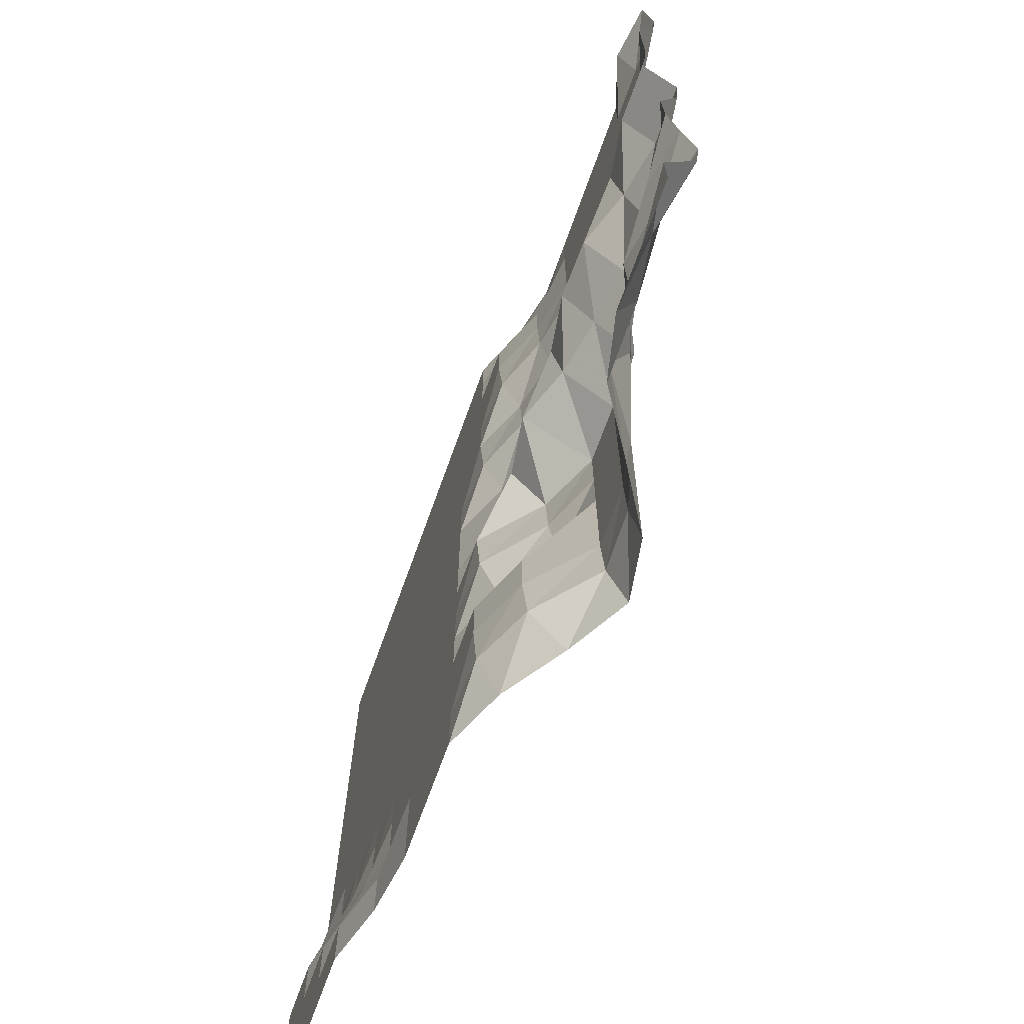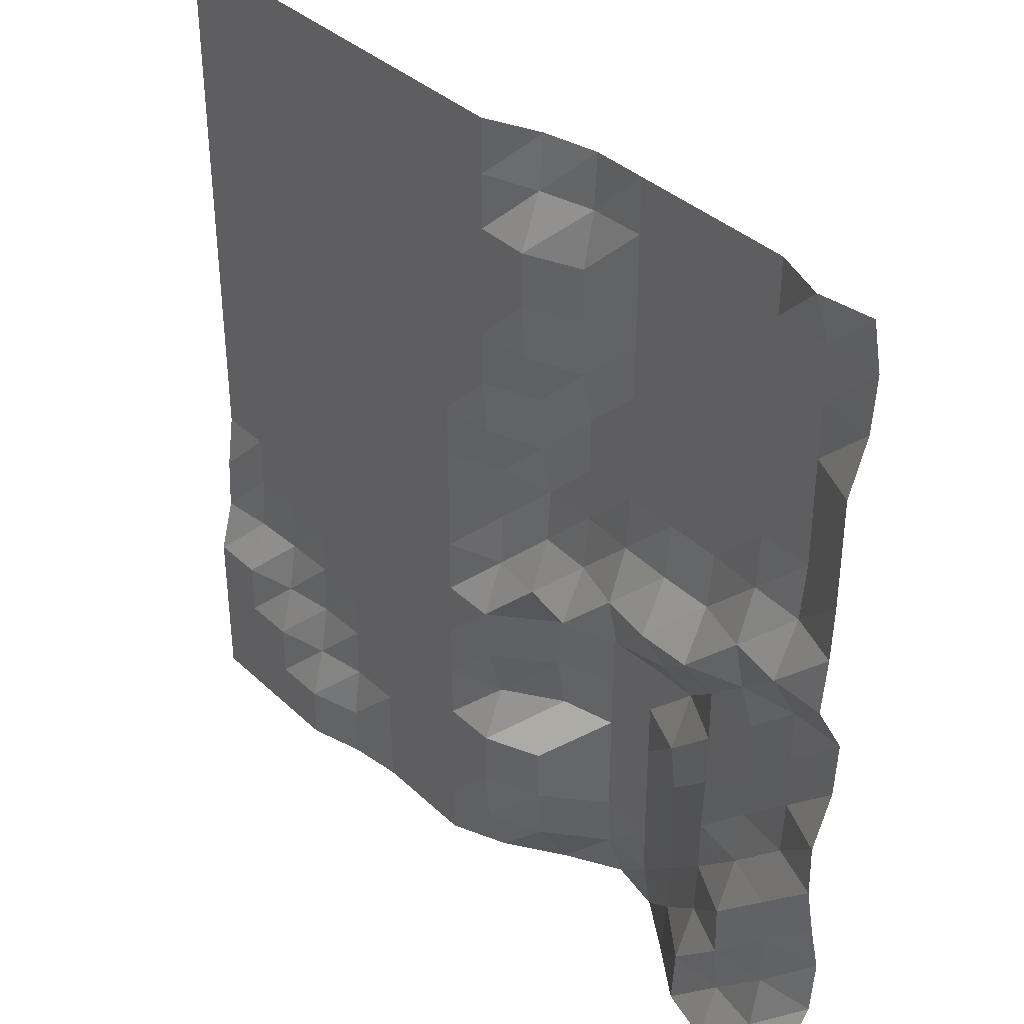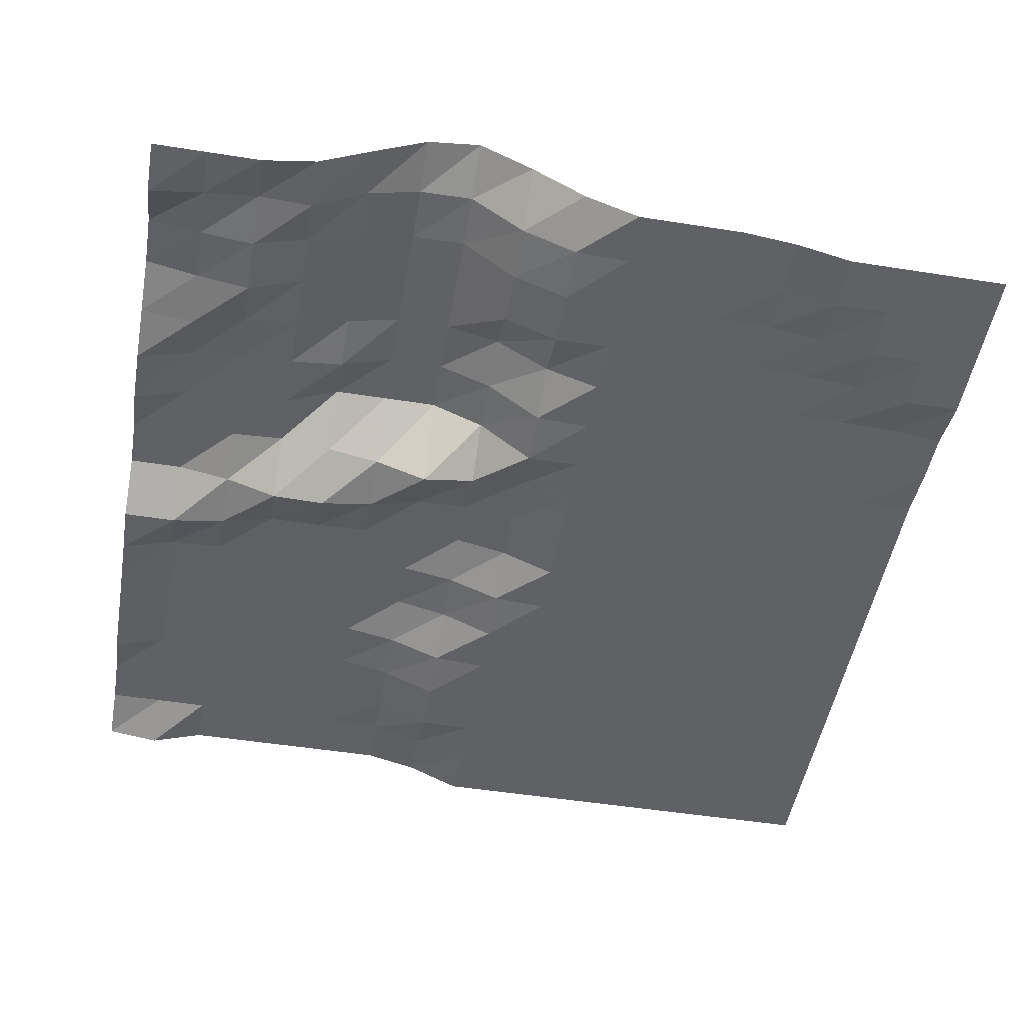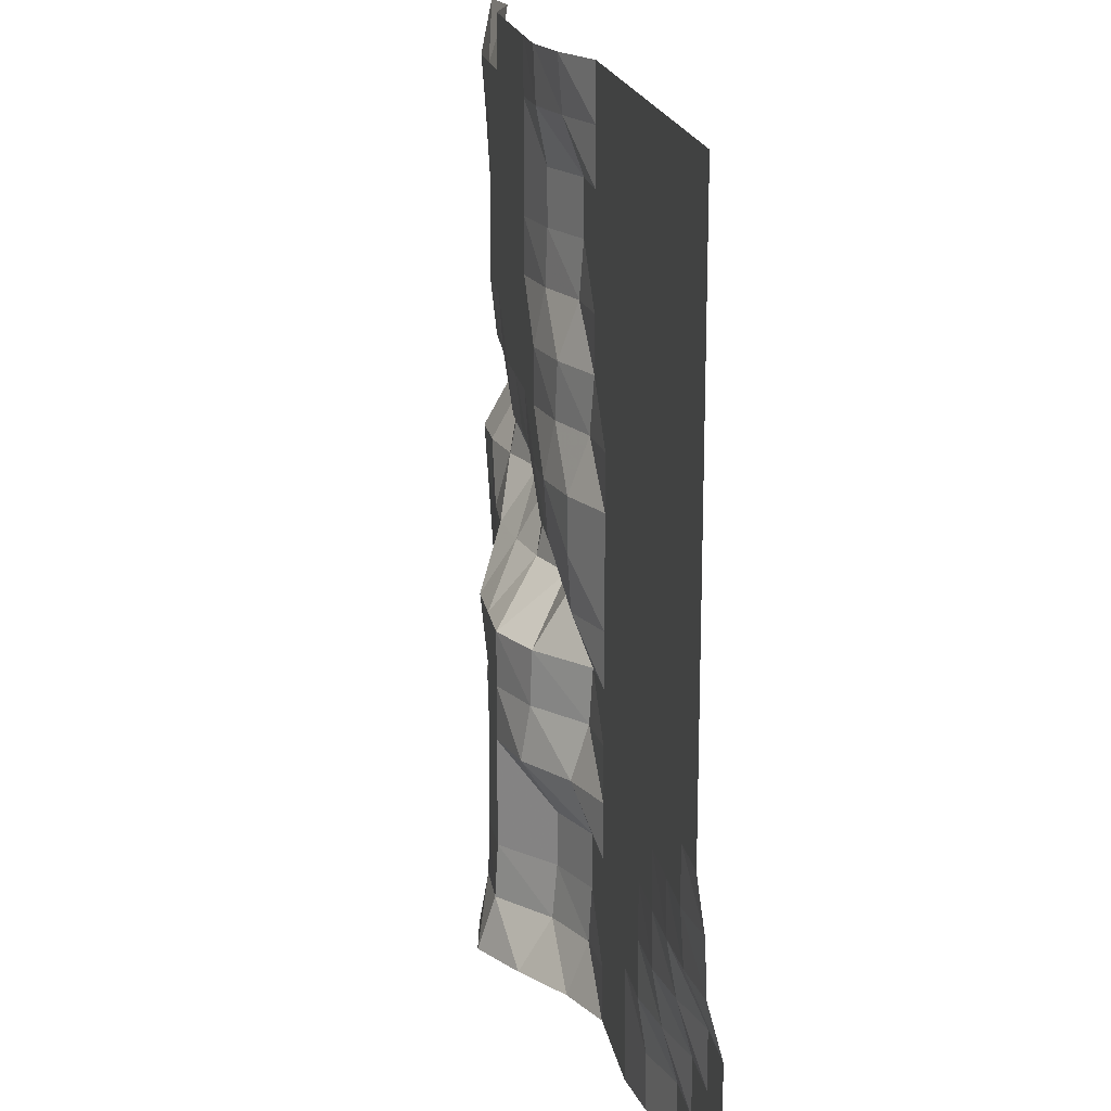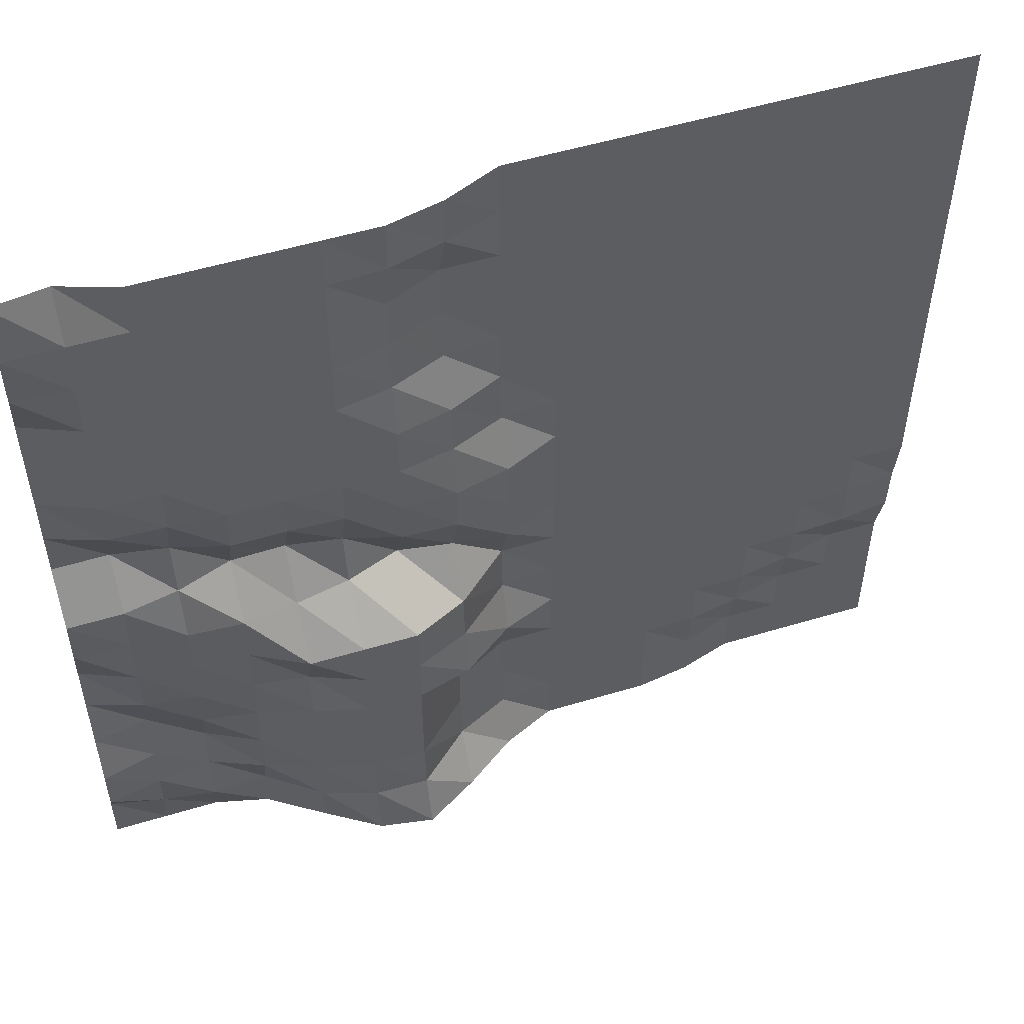
<metadata>
{"format":"obj","ext":"obj","renderer":"f3d","projection":"perspective","resolution":1024,"background":"white","views":[{"elev":-70.0,"azim":70.2,"up":"+Z"},{"elev":36.9,"azim":50.2,"up":"+Z"},{"elev":-49.6,"azim":170.1,"up":"+Y"},{"elev":18.5,"azim":-99.5,"up":"+Z"},{"elev":53.2,"azim":162.1,"up":"+Z"}]}
</metadata>
<code>
v 1406 46.68 281.2
v 1406 46.68 290
v 1406 51.74 298.8
v 1406 52.51 307.6
v 1406 50.62 316.4
v 1406 49.08 325.2
v 1406 48.86 334
v 1406 51.97 342.8
v 1406 52.51 351.6
v 1406 47.61 360.4
v 1406 48.5 369.1
v 1406 48.86 377.9
v 1406 48.86 386.7
v 1406 48.86 395.5
v 1406 51.86 404.3
v 1406 52.51 413.1
v 1406 50.74 421.9
v 1397 46.68 281.2
v 1397 48.58 290
v 1397 50.17 298.8
v 1397 50.35 307.6
v 1397 49.08 316.4
v 1397 52 325.2
v 1397 52.51 334
v 1397 52.51 342.8
v 1397 52.51 351.6
v 1397 47.61 360.4
v 1397 51.56 369.1
v 1397 52.51 377.9
v 1397 52.51 386.7
v 1397 52.51 395.5
v 1397 52.51 404.3
v 1397 52.51 413.1
v 1397 49.53 421.9
v 1389 46.68 281.2
v 1389 49.89 290
v 1389 49.05 298.8
v 1389 48.82 307.6
v 1389 52 316.4
v 1389 53.12 325.2
v 1389 53.22 334
v 1389 53.22 342.8
v 1389 50.83 351.6
v 1389 49.08 360.4
v 1389 51.91 369.1
v 1389 52.51 377.9
v 1389 52.51 386.7
v 1389 52.51 395.5
v 1389 52.51 404.3
v 1389 52.51 413.1
v 1389 52.51 421.9
v 1380 48.8 281.2
v 1380 49.41 290
v 1380 52.72 298.8
v 1380 53.22 307.6
v 1380 53.22 316.4
v 1380 53.68 325.2
v 1380 53.75 334
v 1380 53.75 342.8
v 1380 47.79 351.6
v 1380 51.59 360.4
v 1380 52.51 369.1
v 1380 52.51 377.9
v 1380 52.51 386.7
v 1380 52.51 395.5
v 1380 52.51 404.3
v 1380 52.51 413.1
v 1380 52.51 421.9
v 1371 54.62 281.2
v 1371 55.71 290
v 1371 55.86 298.8
v 1371 55.86 307.6
v 1371 55.86 316.4
v 1371 54.8 325.2
v 1371 58.36 334
v 1371 52.51 342.8
v 1371 47.59 351.6
v 1371 51.59 360.4
v 1371 52.51 369.1
v 1371 52.51 377.9
v 1371 52.51 386.7
v 1371 52.51 395.5
v 1371 52.51 404.3
v 1371 52.51 413.1
v 1371 52.51 421.9
v 1362 60.17 281.2
v 1362 58.63 290
v 1362 58.36 298.8
v 1362 58.36 307.6
v 1362 58.36 316.4
v 1362 58.36 325.2
v 1362 58.36 334
v 1362 50.76 342.8
v 1362 49.03 351.6
v 1362 51.92 360.4
v 1362 52.51 369.1
v 1362 52.51 377.9
v 1362 52.51 386.7
v 1362 52.51 395.5
v 1362 52.51 404.3
v 1362 52.51 413.1
v 1362 52.51 421.9
v 1354 61.66 281.2
v 1354 58.82 290
v 1354 58.36 298.8
v 1354 58.36 307.6
v 1354 58.36 316.4
v 1354 58.36 325.2
v 1354 58.36 334
v 1354 47.56 342.8
v 1354 51.6 351.6
v 1354 52.51 360.4
v 1354 52.51 369.1
v 1354 52.51 377.9
v 1354 50.8 386.7
v 1354 50.47 395.5
v 1354 50.47 404.3
v 1354 52.13 413.1
v 1354 52.51 421.9
v 1345 56.57 281.2
v 1345 51.24 290
v 1345 50.48 298.8
v 1345 50.48 307.6
v 1345 56.02 316.4
v 1345 54.59 325.2
v 1345 54.3 334
v 1345 48.96 342.8
v 1345 51.92 351.6
v 1345 52.51 360.4
v 1345 50.83 369.1
v 1345 50.48 377.9
v 1345 47.34 386.7
v 1345 46.68 395.5
v 1345 46.68 404.3
v 1345 49.79 413.1
v 1345 50.48 421.9
v 1336 50.51 281.2
v 1336 47.18 290
v 1336 46.68 298.8
v 1336 46.68 307.6
v 1336 49.97 316.4
v 1336 47.23 325.2
v 1336 46.68 334
v 1336 49.92 342.8
v 1336 50.51 351.6
v 1336 50.51 360.4
v 1336 47.32 369.1
v 1336 46.68 377.9
v 1336 46.68 386.7
v 1336 46.68 395.5
v 1336 46.68 404.3
v 1336 46.68 413.1
v 1336 46.68 421.9
v 1327 46.68 281.2
v 1327 46.68 290
v 1327 46.68 298.8
v 1327 46.68 307.6
v 1327 46.68 316.4
v 1327 46.68 325.2
v 1327 46.68 334
v 1327 46.68 342.8
v 1327 46.68 351.6
v 1327 46.68 360.4
v 1327 46.68 369.1
v 1327 46.68 377.9
v 1327 46.68 386.7
v 1327 46.68 395.5
v 1327 46.68 404.3
v 1327 46.68 413.1
v 1327 46.68 421.9
v 1318 46.68 281.2
v 1318 46.68 290
v 1318 46.68 298.8
v 1318 46.68 307.6
v 1318 46.68 316.4
v 1318 46.68 325.2
v 1318 46.68 334
v 1318 46.68 342.8
v 1318 46.68 351.6
v 1318 46.68 360.4
v 1318 46.68 369.1
v 1318 46.68 377.9
v 1318 46.68 386.7
v 1318 46.68 395.5
v 1318 46.68 404.3
v 1318 46.68 413.1
v 1318 46.68 421.9
v 1310 46.68 281.2
v 1310 46.68 290
v 1310 46.68 298.8
v 1310 46.68 307.6
v 1310 46.68 316.4
v 1310 46.68 325.2
v 1310 46.68 334
v 1310 46.68 342.8
v 1310 46.68 351.6
v 1310 46.68 360.4
v 1310 46.68 369.1
v 1310 46.68 377.9
v 1310 46.68 386.7
v 1310 46.68 395.5
v 1310 46.68 404.3
v 1310 46.68 413.1
v 1310 46.68 421.9
v 1301 45.4 281.2
v 1301 45.4 290
v 1301 46.68 298.8
v 1301 46.68 307.6
v 1301 46.68 316.4
v 1301 46.68 325.2
v 1301 46.68 334
v 1301 46.68 342.8
v 1301 46.68 351.6
v 1301 46.68 360.4
v 1301 46.68 369.1
v 1301 46.68 377.9
v 1301 46.68 386.7
v 1301 46.68 395.5
v 1301 46.68 404.3
v 1301 46.68 413.1
v 1301 46.68 421.9
v 1292 42.79 281.2
v 1292 42.79 290
v 1292 45.06 298.8
v 1292 46.52 307.6
v 1292 46.68 316.4
v 1292 46.68 325.2
v 1292 46.68 334
v 1292 46.68 342.8
v 1292 46.68 351.6
v 1292 46.68 360.4
v 1292 46.68 369.1
v 1292 46.68 377.9
v 1292 46.68 386.7
v 1292 46.68 395.5
v 1292 46.68 404.3
v 1292 46.68 413.1
v 1292 46.68 421.9
v 1283 42.79 281.2
v 1283 42.79 290
v 1283 42.79 298.8
v 1283 45.06 307.6
v 1283 46.5 316.4
v 1283 46.68 325.2
v 1283 46.68 334
v 1283 46.68 342.8
v 1283 46.68 351.6
v 1283 46.68 360.4
v 1283 46.68 369.1
v 1283 46.68 377.9
v 1283 46.68 386.7
v 1283 46.68 395.5
v 1283 46.68 404.3
v 1283 46.68 413.1
v 1283 46.68 421.9
v 1274 42.79 281.2
v 1274 42.79 290
v 1274 42.79 298.8
v 1274 42.79 307.6
v 1274 46.14 316.4
v 1274 46.68 325.2
v 1274 46.68 334
v 1274 46.68 342.8
v 1274 46.68 351.6
v 1274 46.68 360.4
v 1274 46.68 369.1
v 1274 46.68 377.9
v 1274 46.68 386.7
v 1274 46.68 395.5
v 1274 46.68 404.3
v 1274 46.68 413.1
v 1274 46.68 421.9
v 1266 42.79 281.2
v 1266 42.79 290
v 1266 42.79 298.8
v 1266 42.79 307.6
v 1266 45.08 316.4
v 1266 45.46 325.2
v 1266 46.68 334
v 1266 46.68 342.8
v 1266 46.68 351.6
v 1266 46.68 360.4
v 1266 46.68 369.1
v 1266 46.68 377.9
v 1266 46.68 386.7
v 1266 46.68 395.5
v 1266 46.68 404.3
v 1266 46.68 413.1
v 1266 46.68 421.9
f 1 18 2
f 18 19 2
f 2 19 3
f 19 20 3
f 3 20 4
f 20 21 4
f 4 21 5
f 21 22 5
f 5 22 6
f 22 23 6
f 6 23 7
f 23 24 7
f 7 24 8
f 24 25 8
f 8 25 9
f 25 26 9
f 9 26 10
f 26 27 10
f 10 27 11
f 27 28 11
f 11 28 12
f 28 29 12
f 12 29 13
f 29 30 13
f 13 30 14
f 30 31 14
f 14 31 15
f 31 32 15
f 15 32 16
f 32 33 16
f 16 33 17
f 33 34 17
f 18 35 19
f 35 36 19
f 19 36 20
f 36 37 20
f 20 37 21
f 37 38 21
f 21 38 22
f 38 39 22
f 22 39 23
f 39 40 23
f 23 40 24
f 40 41 24
f 24 41 25
f 41 42 25
f 25 42 26
f 42 43 26
f 26 43 27
f 43 44 27
f 27 44 28
f 44 45 28
f 28 45 29
f 45 46 29
f 29 46 30
f 46 47 30
f 30 47 31
f 47 48 31
f 31 48 32
f 48 49 32
f 32 49 33
f 49 50 33
f 33 50 34
f 50 51 34
f 35 52 36
f 52 53 36
f 36 53 37
f 53 54 37
f 37 54 38
f 54 55 38
f 38 55 39
f 55 56 39
f 39 56 40
f 56 57 40
f 40 57 41
f 57 58 41
f 41 58 42
f 58 59 42
f 42 59 43
f 59 60 43
f 43 60 44
f 60 61 44
f 44 61 45
f 61 62 45
f 45 62 46
f 62 63 46
f 46 63 47
f 63 64 47
f 47 64 48
f 64 65 48
f 48 65 49
f 65 66 49
f 49 66 50
f 66 67 50
f 50 67 51
f 67 68 51
f 52 69 53
f 69 70 53
f 53 70 54
f 70 71 54
f 54 71 55
f 71 72 55
f 55 72 56
f 72 73 56
f 56 73 57
f 73 74 57
f 57 74 58
f 74 75 58
f 58 75 59
f 75 76 59
f 59 76 60
f 76 77 60
f 60 77 61
f 77 78 61
f 61 78 62
f 78 79 62
f 62 79 63
f 79 80 63
f 63 80 64
f 80 81 64
f 64 81 65
f 81 82 65
f 65 82 66
f 82 83 66
f 66 83 67
f 83 84 67
f 67 84 68
f 84 85 68
f 69 86 70
f 86 87 70
f 70 87 71
f 87 88 71
f 71 88 72
f 88 89 72
f 72 89 73
f 89 90 73
f 73 90 74
f 90 91 74
f 74 91 75
f 91 92 75
f 75 92 76
f 92 93 76
f 76 93 77
f 93 94 77
f 77 94 78
f 94 95 78
f 78 95 79
f 95 96 79
f 79 96 80
f 96 97 80
f 80 97 81
f 97 98 81
f 81 98 82
f 98 99 82
f 82 99 83
f 99 100 83
f 83 100 84
f 100 101 84
f 84 101 85
f 101 102 85
f 86 103 87
f 103 104 87
f 87 104 88
f 104 105 88
f 88 105 89
f 105 106 89
f 89 106 90
f 106 107 90
f 90 107 91
f 107 108 91
f 91 108 92
f 108 109 92
f 92 109 93
f 109 110 93
f 93 110 94
f 110 111 94
f 94 111 95
f 111 112 95
f 95 112 96
f 112 113 96
f 96 113 97
f 113 114 97
f 97 114 98
f 114 115 98
f 98 115 99
f 115 116 99
f 99 116 100
f 116 117 100
f 100 117 101
f 117 118 101
f 101 118 102
f 118 119 102
f 103 120 104
f 120 121 104
f 104 121 105
f 121 122 105
f 105 122 106
f 122 123 106
f 106 123 107
f 123 124 107
f 107 124 108
f 124 125 108
f 108 125 109
f 125 126 109
f 109 126 110
f 126 127 110
f 110 127 111
f 127 128 111
f 111 128 112
f 128 129 112
f 112 129 113
f 129 130 113
f 113 130 114
f 130 131 114
f 114 131 115
f 131 132 115
f 115 132 116
f 132 133 116
f 116 133 117
f 133 134 117
f 117 134 118
f 134 135 118
f 118 135 119
f 135 136 119
f 120 137 121
f 137 138 121
f 121 138 122
f 138 139 122
f 122 139 123
f 139 140 123
f 123 140 124
f 140 141 124
f 124 141 125
f 141 142 125
f 125 142 126
f 142 143 126
f 126 143 127
f 143 144 127
f 127 144 128
f 144 145 128
f 128 145 129
f 145 146 129
f 129 146 130
f 146 147 130
f 130 147 131
f 147 148 131
f 131 148 132
f 148 149 132
f 132 149 133
f 149 150 133
f 133 150 134
f 150 151 134
f 134 151 135
f 151 152 135
f 135 152 136
f 152 153 136
f 137 154 138
f 154 155 138
f 138 155 139
f 155 156 139
f 139 156 140
f 156 157 140
f 140 157 141
f 157 158 141
f 141 158 142
f 158 159 142
f 142 159 143
f 159 160 143
f 143 160 144
f 160 161 144
f 144 161 145
f 161 162 145
f 145 162 146
f 162 163 146
f 146 163 147
f 163 164 147
f 147 164 148
f 164 165 148
f 148 165 149
f 165 166 149
f 149 166 150
f 166 167 150
f 150 167 151
f 167 168 151
f 151 168 152
f 168 169 152
f 152 169 153
f 169 170 153
f 154 171 155
f 171 172 155
f 155 172 156
f 172 173 156
f 156 173 157
f 173 174 157
f 157 174 158
f 174 175 158
f 158 175 159
f 175 176 159
f 159 176 160
f 176 177 160
f 160 177 161
f 177 178 161
f 161 178 162
f 178 179 162
f 162 179 163
f 179 180 163
f 163 180 164
f 180 181 164
f 164 181 165
f 181 182 165
f 165 182 166
f 182 183 166
f 166 183 167
f 183 184 167
f 167 184 168
f 184 185 168
f 168 185 169
f 185 186 169
f 169 186 170
f 186 187 170
f 171 188 172
f 188 189 172
f 172 189 173
f 189 190 173
f 173 190 174
f 190 191 174
f 174 191 175
f 191 192 175
f 175 192 176
f 192 193 176
f 176 193 177
f 193 194 177
f 177 194 178
f 194 195 178
f 178 195 179
f 195 196 179
f 179 196 180
f 196 197 180
f 180 197 181
f 197 198 181
f 181 198 182
f 198 199 182
f 182 199 183
f 199 200 183
f 183 200 184
f 200 201 184
f 184 201 185
f 201 202 185
f 185 202 186
f 202 203 186
f 186 203 187
f 203 204 187
f 188 205 189
f 205 206 189
f 189 206 190
f 206 207 190
f 190 207 191
f 207 208 191
f 191 208 192
f 208 209 192
f 192 209 193
f 209 210 193
f 193 210 194
f 210 211 194
f 194 211 195
f 211 212 195
f 195 212 196
f 212 213 196
f 196 213 197
f 213 214 197
f 197 214 198
f 214 215 198
f 198 215 199
f 215 216 199
f 199 216 200
f 216 217 200
f 200 217 201
f 217 218 201
f 201 218 202
f 218 219 202
f 202 219 203
f 219 220 203
f 203 220 204
f 220 221 204
f 205 222 206
f 222 223 206
f 206 223 207
f 223 224 207
f 207 224 208
f 224 225 208
f 208 225 209
f 225 226 209
f 209 226 210
f 226 227 210
f 210 227 211
f 227 228 211
f 211 228 212
f 228 229 212
f 212 229 213
f 229 230 213
f 213 230 214
f 230 231 214
f 214 231 215
f 231 232 215
f 215 232 216
f 232 233 216
f 216 233 217
f 233 234 217
f 217 234 218
f 234 235 218
f 218 235 219
f 235 236 219
f 219 236 220
f 236 237 220
f 220 237 221
f 237 238 221
f 222 239 223
f 239 240 223
f 223 240 224
f 240 241 224
f 224 241 225
f 241 242 225
f 225 242 226
f 242 243 226
f 226 243 227
f 243 244 227
f 227 244 228
f 244 245 228
f 228 245 229
f 245 246 229
f 229 246 230
f 246 247 230
f 230 247 231
f 247 248 231
f 231 248 232
f 248 249 232
f 232 249 233
f 249 250 233
f 233 250 234
f 250 251 234
f 234 251 235
f 251 252 235
f 235 252 236
f 252 253 236
f 236 253 237
f 253 254 237
f 237 254 238
f 254 255 238
f 239 256 240
f 256 257 240
f 240 257 241
f 257 258 241
f 241 258 242
f 258 259 242
f 242 259 243
f 259 260 243
f 243 260 244
f 260 261 244
f 244 261 245
f 261 262 245
f 245 262 246
f 262 263 246
f 246 263 247
f 263 264 247
f 247 264 248
f 264 265 248
f 248 265 249
f 265 266 249
f 249 266 250
f 266 267 250
f 250 267 251
f 267 268 251
f 251 268 252
f 268 269 252
f 252 269 253
f 269 270 253
f 253 270 254
f 270 271 254
f 254 271 255
f 271 272 255
f 256 273 257
f 273 274 257
f 257 274 258
f 274 275 258
f 258 275 259
f 275 276 259
f 259 276 260
f 276 277 260
f 260 277 261
f 277 278 261
f 261 278 262
f 278 279 262
f 262 279 263
f 279 280 263
f 263 280 264
f 280 281 264
f 264 281 265
f 281 282 265
f 265 282 266
f 282 283 266
f 266 283 267
f 283 284 267
f 267 284 268
f 284 285 268
f 268 285 269
f 285 286 269
f 269 286 270
f 286 287 270
f 270 287 271
f 287 288 271
f 271 288 272
f 288 289 272

</code>
